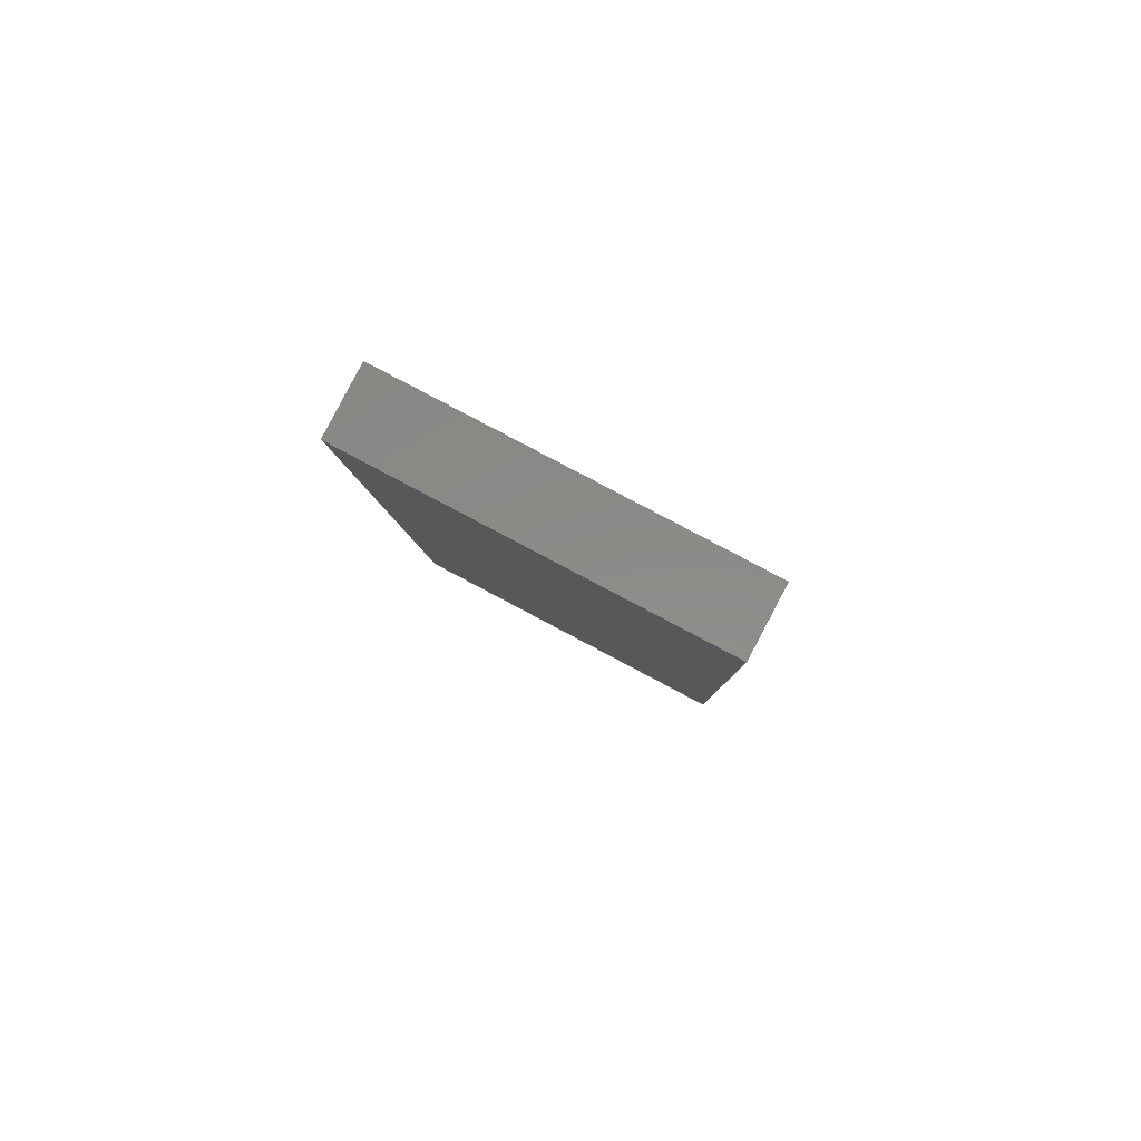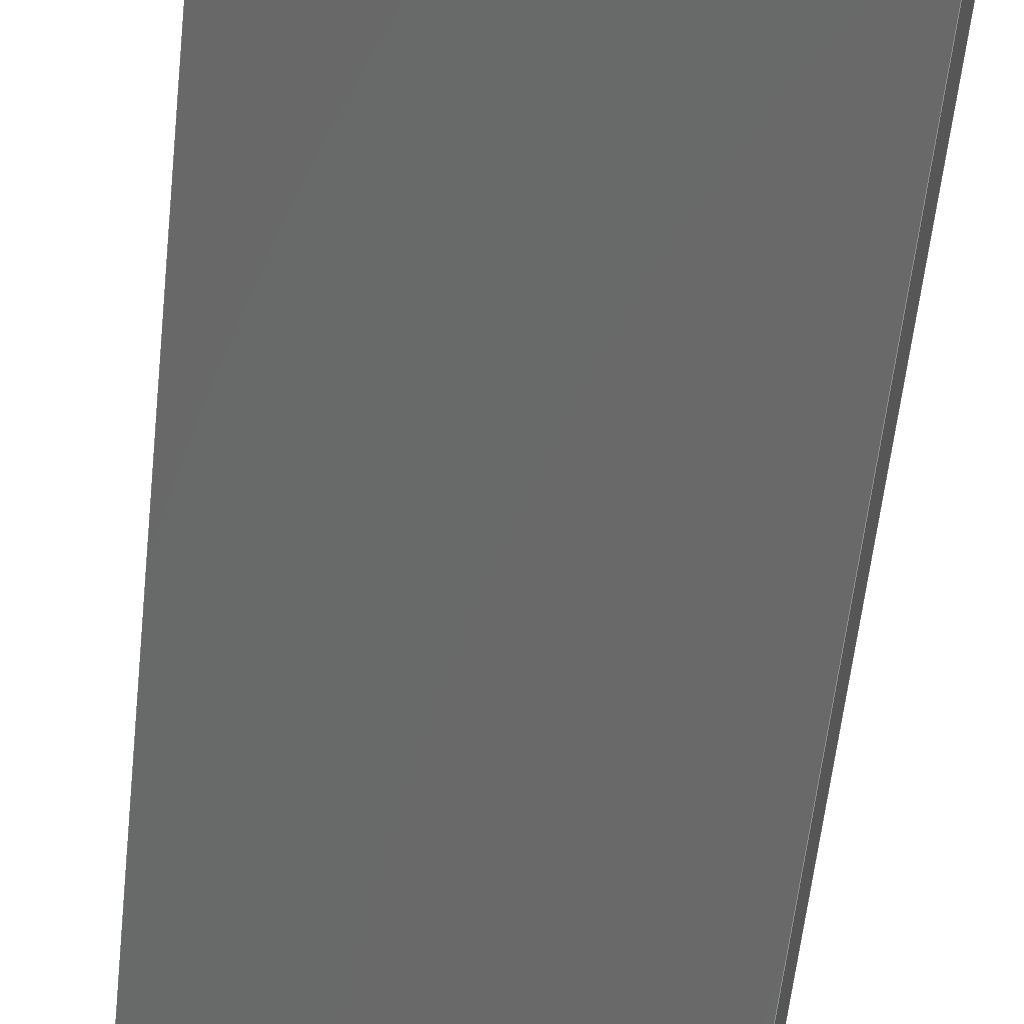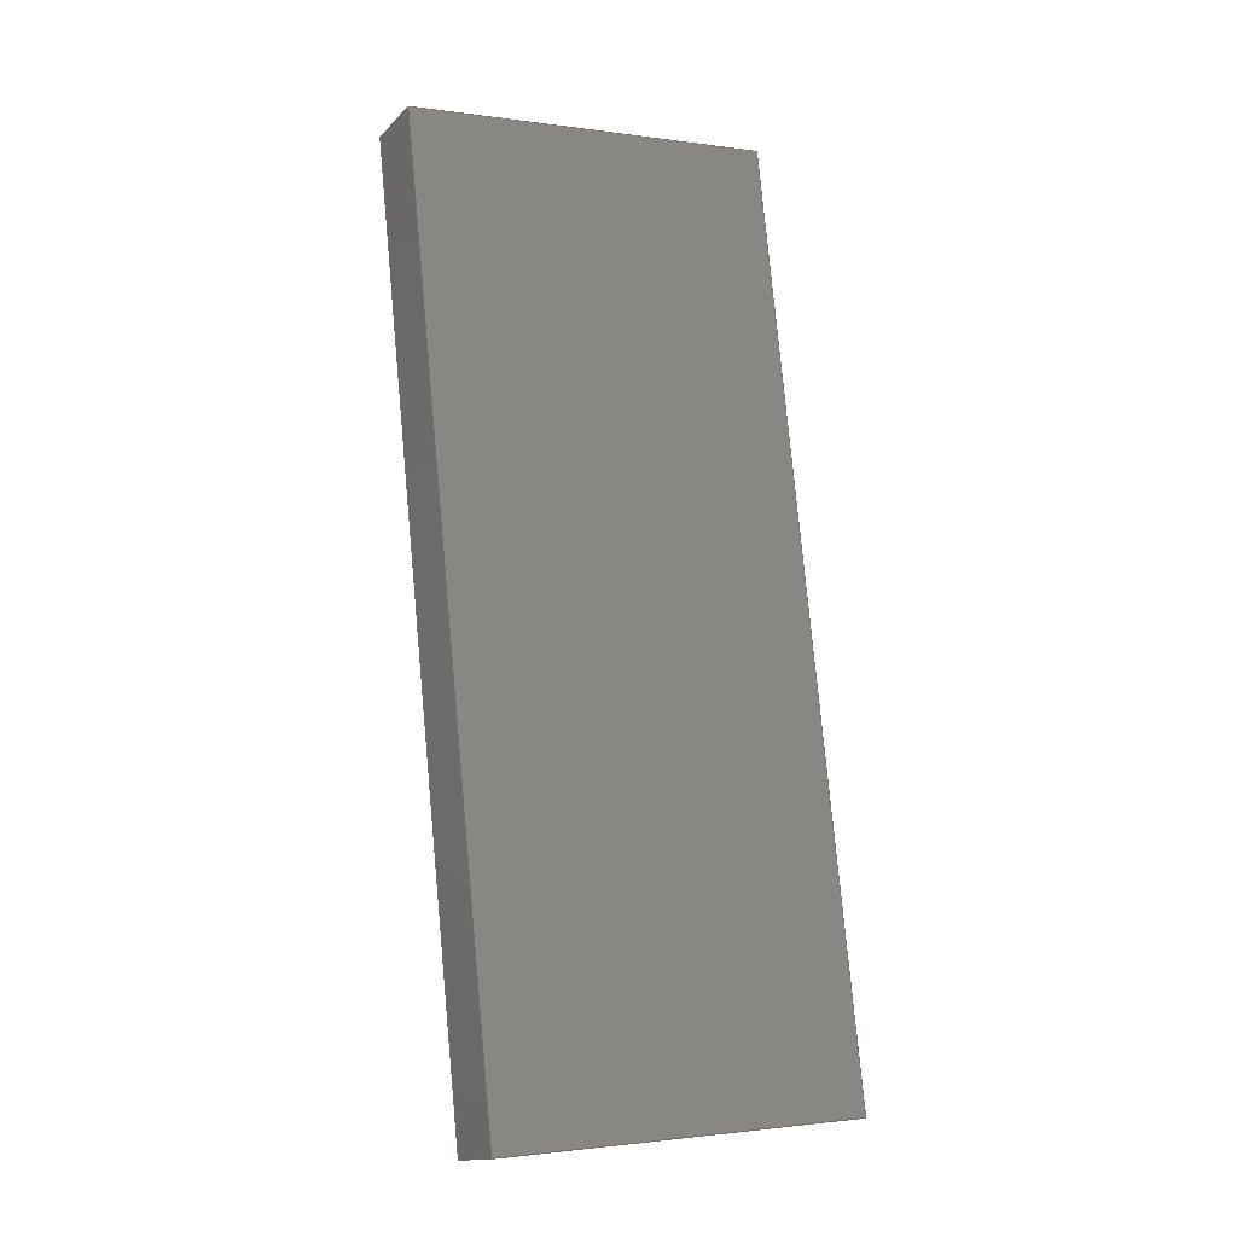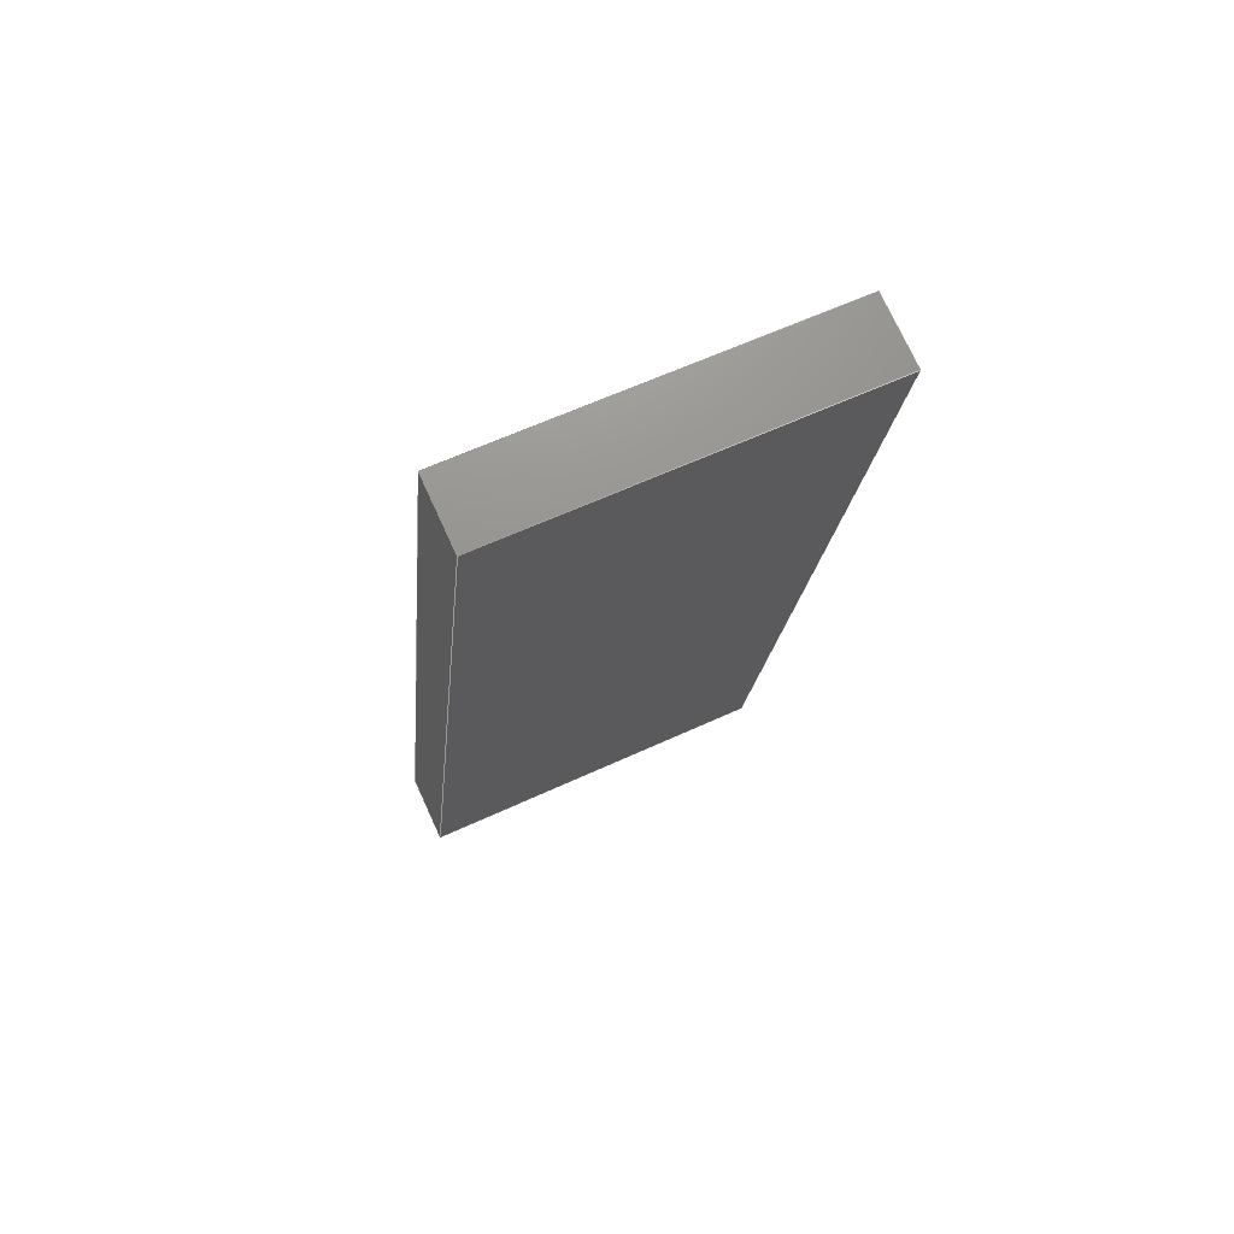
<metadata>
{"format":"step","ext":"step","renderer":"f3d","projection":"perspective","resolution":1024,"background":"white","views":[{"elev":76.7,"azim":-167.8,"up":"+Z"},{"elev":-49.8,"azim":-6.1,"up":"+Y"},{"elev":-6.1,"azim":-43.4,"up":"+Z"},{"elev":66.3,"azim":139.2,"up":"+Z"}]}
</metadata>
<code>
ISO-10303-21;
DATA;
#1 = DIRECTION ( 'NONE',  ( -0.2693, -0.9631, 0 ) ) ;
#2 = CC_DESIGN_APPROVAL ( #4, ( #199 ) ) ;
#3 = DIRECTION ( 'NONE',  ( -0, -0.135, -0.9908 ) ) ;
#4 = APPROVAL ( #218, 'NON SPECIFICATO' ) ;
#5 = DATE_AND_TIME ( #16, #118 ) ;
#6 = CARTESIAN_POINT ( 'NONE',  ( 8.556, 52.84, 134.8 ) ) ;
#7 = DIRECTION ( 'NONE',  ( 0, 0.135, 0.9908 ) ) ;
#8 = ORIENTED_EDGE ( 'NONE', *, *, #44, .T. ) ;
#9 = APPROVAL_ROLE ( '' ) ;
#10 = APPROVAL_ROLE ( '' ) ;
#11 = PERSON_AND_ORGANIZATION ( #46, #173 ) ;
#12 = PERSON_AND_ORGANIZATION ( #46, #173 ) ;
#13 = CC_DESIGN_APPROVAL ( #237, ( #22 ) ) ;
#14 = VECTOR ( 'NONE', #112, 1000 ) ;
#15 = EDGE_LOOP ( 'NONE', ( #77, #124, #97, #108 ) ) ;
#16 = CALENDAR_DATE ( 2021, 11, 5 ) ;
#17 = AXIS2_PLACEMENT_3D ( 'NONE', #214, #42, #212 ) ;
#18 = CARTESIAN_POINT ( 'NONE',  ( -94.73, 81.71, 130.8 ) ) ;
#19 = APPROVAL_PERSON_ORGANIZATION ( #161, #184, #10 ) ;
#20 = CARTESIAN_POINT ( 'NONE',  ( -89.3, 64.24, -140 ) ) ;
#21 = COORDINATED_UNIVERSAL_TIME_OFFSET ( 1, 0, .AHEAD. ) ;
#22 = SECURITY_CLASSIFICATION ( '', '', #119 ) ;
#23 = DIRECTION ( 'NONE',  ( -0, -0.135, -0.9908 ) ) ;
#24 = CARTESIAN_POINT ( 'NONE',  ( -94.73, 81.71, 130.8 ) ) ;
#25 =( NAMED_UNIT ( * ) PLANE_ANGLE_UNIT ( ) SI_UNIT ( $, .RADIAN. ) );
#26 = DIRECTION ( 'NONE',  ( 0, 0, 1 ) ) ;
#27 = PERSON_AND_ORGANIZATION_ROLE ( 'classification_officer' ) ;
#28 = CC_DESIGN_DATE_AND_TIME_ASSIGNMENT ( #107, #100, ( #22 ) ) ;
#29 = FACE_OUTER_BOUND ( 'NONE', #86, .T. ) ;
#30 = DESIGN_CONTEXT ( 'detailed design', #175, 'design' ) ;
#31 = VERTEX_POINT ( 'NONE', #110 ) ;
#32 = EDGE_CURVE ( 'NONE', #149, #201, #139, .T. ) ;
#33 = ADVANCED_BREP_SHAPE_REPRESENTATION ( 'Upright_Simplified', ( #231, #113 ), #217 ) ;
#34 = FACE_OUTER_BOUND ( 'NONE', #198, .T. ) ;
#35 = VECTOR ( 'NONE', #165, 1000 ) ;
#36 = DIRECTION ( 'NONE',  ( 0, 0.135, 0.9908 ) ) ;
#37 = CARTESIAN_POINT ( 'NONE',  ( -94.73, 81.71, 130.8 ) ) ;
#38 = DIRECTION ( 'NONE',  ( -0.9624, 0.2691, -0.03666 ) ) ;
#39 = COORDINATED_UNIVERSAL_TIME_OFFSET ( 1, 0, .AHEAD. ) ;
#40 = CARTESIAN_POINT ( 'NONE',  ( -94.73, 45.17, -137.4 ) ) ;
#41 = LINE ( 'NONE', #43, #126 ) ;
#42 = DIRECTION ( 'NONE',  ( 0.2716, 0.9536, -0.1299 ) ) ;
#43 = CARTESIAN_POINT ( 'NONE',  ( -94.73, 45.17, -137.4 ) ) ;
#44 = EDGE_CURVE ( 'NONE', #82, #116, #163, .T. ) ;
#45 = DIRECTION ( 'NONE',  ( 1.247e-16, 0.135, 0.9908 ) ) ;
#46 = PERSON ( 'NON SPECIFICATO', 'NON SPECIFICATO', 'NON SPECIFICATO', ('NON SPECIFICATO'), ('NON SPECIFICATO'), ('NON SPECIFICATO') ) ;
#47 = APPROVAL_ROLE ( '' ) ;
#48 = APPROVAL_DATE_TIME ( #55, #184 ) ;
#49 = SHAPE_DEFINITION_REPRESENTATION ( #122, #33 ) ;
#50 = ORIENTED_EDGE ( 'NONE', *, *, #32, .T. ) ;
#51 = PERSON_AND_ORGANIZATION_ROLE ( 'creator' ) ;
#52 = EDGE_CURVE ( 'NONE', #201, #236, #106, .T. ) ;
#53 = VECTOR ( 'NONE', #144, 1000 ) ;
#54 = AXIS2_PLACEMENT_3D ( 'NONE', #24, #45, #168 ) ;
#55 = DATE_AND_TIME ( #72, #233 ) ;
#56 = CARTESIAN_POINT ( 'NONE',  ( -94.73, 45.17, -137.4 ) ) ;
#57 = AXIS2_PLACEMENT_3D ( 'NONE', #40, #114, #209 ) ;
#58 = VECTOR ( 'NONE', #203, 1000 ) ;
#59 = DIRECTION ( 'NONE',  ( 0.2716, 0.9536, -0.1299 ) ) ;
#60 = ORIENTED_EDGE ( 'NONE', *, *, #120, .F. ) ;
#61 = FACE_OUTER_BOUND ( 'NONE', #232, .T. ) ;
#62 = AXIS2_PLACEMENT_3D ( 'NONE', #56, #182, #1 ) ;
#63 =( LENGTH_UNIT ( ) NAMED_UNIT ( * ) SI_UNIT ( .MILLI., .METRE. ) );
#64 = CARTESIAN_POINT ( 'NONE',  ( 13.99, 35.36, -136 ) ) ;
#65 = ORIENTED_EDGE ( 'NONE', *, *, #181, .F. ) ;
#66 = APPROVAL_STATUS ( 'not_yet_approved' ) ;
#67 = ORIENTED_EDGE ( 'NONE', *, *, #146, .F. ) ;
#68 = ORIENTED_EDGE ( 'NONE', *, *, #138, .F. ) ;
#69 = LINE ( 'NONE', #20, #35 ) ;
#70 = CARTESIAN_POINT ( 'NONE',  ( 8.556, 16.29, -133.4 ) ) ;
#71 = CARTESIAN_POINT ( 'NONE',  ( 8.556, 16.29, -133.4 ) ) ;
#72 = CALENDAR_DATE ( 2021, 11, 5 ) ;
#73 = CARTESIAN_POINT ( 'NONE',  ( -89.3, 64.24, -140 ) ) ;
#74 = DIRECTION ( 'NONE',  ( 0.2693, 0.9631, 0 ) ) ;
#75 = PERSON_AND_ORGANIZATION ( #46, #173 ) ;
#76 = LINE ( 'NONE', #73, #186 ) ;
#77 = ORIENTED_EDGE ( 'NONE', *, *, #181, .T. ) ;
#78 = PLANE ( 'NONE',  #17 ) ;
#79 = DATE_AND_TIME ( #141, #121 ) ;
#80 = FACE_OUTER_BOUND ( 'NONE', #15, .T. ) ;
#81 = PERSON_AND_ORGANIZATION_ROLE ( 'creator' ) ;
#82 = VERTEX_POINT ( 'NONE', #222 ) ;
#83 = APPROVAL_DATE_TIME ( #5, #237 ) ;
#84 = ORIENTED_EDGE ( 'NONE', *, *, #202, .F. ) ;
#85 = LOCAL_TIME ( 17, 47, 1, #39 ) ;
#86 = EDGE_LOOP ( 'NONE', ( #65, #84, #170, #235 ) ) ;
#87 = PRODUCT ( 'Upright_Simplified', 'Upright_Simplified', '', ( #172 ) ) ;
#88 = AXIS2_PLACEMENT_3D ( 'NONE', #188, #191, #147 ) ;
#89 = PLANE ( 'NONE',  #62 ) ;
#90 = CARTESIAN_POINT ( 'NONE',  ( -89.3, 100.8, 128.2 ) ) ;
#91 = LOCAL_TIME ( 17, 47, 1, #158 ) ;
#92 = VECTOR ( 'NONE', #166, 1000 ) ;
#93 = DIRECTION ( 'NONE',  ( 0.9624, -0.2691, 0.03666 ) ) ;
#94 = PLANE ( 'NONE',  #140 ) ;
#95 = DATE_AND_TIME ( #183, #91 ) ;
#96 = ORIENTED_EDGE ( 'NONE', *, *, #202, .T. ) ;
#97 = ORIENTED_EDGE ( 'NONE', *, *, #120, .T. ) ;
#98 = CARTESIAN_POINT ( 'NONE',  ( -89.3, 100.8, 128.2 ) ) ;
#99 = CARTESIAN_POINT ( 'NONE',  ( 13.99, 71.91, 132.2 ) ) ;
#100 = DATE_TIME_ROLE ( 'classification_date' ) ;
#101 = PERSON_AND_ORGANIZATION ( #46, #173 ) ;
#102 = LINE ( 'NONE', #70, #58 ) ;
#103 = EDGE_CURVE ( 'NONE', #178, #31, #152, .T. ) ;
#104 = ORIENTED_EDGE ( 'NONE', *, *, #32, .F. ) ;
#105 = COORDINATED_UNIVERSAL_TIME_OFFSET ( 1, 0, .AHEAD. ) ;
#106 = LINE ( 'NONE', #90, #14 ) ;
#107 = DATE_AND_TIME ( #154, #85 ) ;
#108 = ORIENTED_EDGE ( 'NONE', *, *, #52, .T. ) ;
#109 = CARTESIAN_POINT ( 'NONE',  ( -94.73, 45.17, -137.4 ) ) ;
#110 = CARTESIAN_POINT ( 'NONE',  ( 8.556, 16.29, -133.4 ) ) ;
#111 = PERSON_AND_ORGANIZATION ( #46, #173 ) ;
#112 = DIRECTION ( 'NONE',  ( 0.9624, -0.2691, 0.03666 ) ) ;
#113 = AXIS2_PLACEMENT_3D ( 'NONE', #150, #26, #230 ) ;
#114 = DIRECTION ( 'NONE',  ( 1.247e-16, -0.135, -0.9908 ) ) ;
#115 = CARTESIAN_POINT ( 'NONE',  ( 8.556, 16.29, -133.4 ) ) ;
#116 = VERTEX_POINT ( 'NONE', #221 ) ;
#117 = CARTESIAN_POINT ( 'NONE',  ( 8.556, 52.84, 134.8 ) ) ;
#118 = LOCAL_TIME ( 17, 47, 1, #21 ) ;
#119 = SECURITY_CLASSIFICATION_LEVEL ( 'unclassified' ) ;
#120 = EDGE_CURVE ( 'NONE', #116, #201, #76, .T. ) ;
#121 = LOCAL_TIME ( 17, 47, 1, #223 ) ;
#122 = PRODUCT_DEFINITION_SHAPE ( 'NONE', 'NONE',  #176 ) ;
#123 = CARTESIAN_POINT ( 'NONE',  ( -94.73, 81.71, 130.8 ) ) ;
#124 = ORIENTED_EDGE ( 'NONE', *, *, #132, .T. ) ;
#125 = PLANE ( 'NONE',  #88 ) ;
#126 = VECTOR ( 'NONE', #7, 1000 ) ;
#127 = EDGE_LOOP ( 'NONE', ( #60, #136, #206, #50 ) ) ;
#128 = CARTESIAN_POINT ( 'NONE',  ( -94.73, 45.17, -137.4 ) ) ;
#129 = ADVANCED_FACE ( 'NONE', ( #155 ), #89, .T. ) ;
#130 = ORIENTED_EDGE ( 'NONE', *, *, #143, .T. ) ;
#131 = APPLICATION_CONTEXT ( 'configuration controlled 3d designs of mechanical parts and assemblies' ) ;
#132 = EDGE_CURVE ( 'NONE', #187, #116, #69, .T. ) ;
#133 = PERSON_AND_ORGANIZATION ( #46, #173 ) ;
#134 = VECTOR ( 'NONE', #190, 1000 ) ;
#135 = DATE_TIME_ROLE ( 'creation_date' ) ;
#136 = ORIENTED_EDGE ( 'NONE', *, *, #44, .F. ) ;
#137 = CC_DESIGN_DATE_AND_TIME_ASSIGNMENT ( #79, #135, ( #176 ) ) ;
#138 = EDGE_CURVE ( 'NONE', #31, #187, #102, .T. ) ;
#139 = LINE ( 'NONE', #37, #53 ) ;
#140 = AXIS2_PLACEMENT_3D ( 'NONE', #115, #93, #74 ) ;
#141 = CALENDAR_DATE ( 2021, 11, 5 ) ;
#142 = FACE_OUTER_BOUND ( 'NONE', #159, .T. ) ;
#143 = EDGE_CURVE ( 'NONE', #31, #82, #194, .T. ) ;
#144 = DIRECTION ( 'NONE',  ( 0.2716, 0.9536, -0.1299 ) ) ;
#145 = ORIENTED_EDGE ( 'NONE', *, *, #143, .F. ) ;
#146 = EDGE_CURVE ( 'NONE', #149, #178, #169, .T. ) ;
#147 = DIRECTION ( 'NONE',  ( -0.9618, 0.2739, 0 ) ) ;
#148 = ADVANCED_FACE ( 'NONE', ( #29 ), #94, .T. ) ;
#149 = VERTEX_POINT ( 'NONE', #123 ) ;
#150 = CARTESIAN_POINT ( 'NONE',  ( 0, 0, 0 ) ) ;
#151 = PERSON_AND_ORGANIZATION_ROLE ( 'design_owner' ) ;
#152 = LINE ( 'NONE', #71, #205 ) ;
#153 = PERSON_AND_ORGANIZATION_ROLE ( 'design_supplier' ) ;
#154 = CALENDAR_DATE ( 2021, 11, 5 ) ;
#155 = FACE_OUTER_BOUND ( 'NONE', #127, .T. ) ;
#156 = ORIENTED_EDGE ( 'NONE', *, *, #146, .T. ) ;
#157 = CC_DESIGN_PERSON_AND_ORGANIZATION_ASSIGNMENT ( #12, #81, ( #176 ) ) ;
#158 = COORDINATED_UNIVERSAL_TIME_OFFSET ( 1, 0, .AHEAD. ) ;
#159 = EDGE_LOOP ( 'NONE', ( #224, #104, #156, #96 ) ) ;
#160 = CC_DESIGN_PERSON_AND_ORGANIZATION_ASSIGNMENT ( #111, #151, ( #87 ) ) ;
#161 = PERSON_AND_ORGANIZATION ( #46, #173 ) ;
#162 = CC_DESIGN_SECURITY_CLASSIFICATION ( #22, ( #199 ) ) ;
#163 = LINE ( 'NONE', #109, #177 ) ;
#164 = ORIENTED_EDGE ( 'NONE', *, *, #179, .F. ) ;
#165 = DIRECTION ( 'NONE',  ( -0.9624, 0.2691, -0.03666 ) ) ;
#166 = DIRECTION ( 'NONE',  ( 0.2716, 0.9536, -0.1299 ) ) ;
#167 = CC_DESIGN_PERSON_AND_ORGANIZATION_ASSIGNMENT ( #234, #153, ( #199 ) ) ;
#168 = DIRECTION ( 'NONE',  ( 0, -0.9908, 0.135 ) ) ;
#169 = LINE ( 'NONE', #18, #134 ) ;
#170 = ORIENTED_EDGE ( 'NONE', *, *, #103, .T. ) ;
#171 = ADVANCED_FACE ( 'NONE', ( #61 ), #229, .T. ) ;
#172 = MECHANICAL_CONTEXT ( 'NONE', #131, 'mechanical' ) ;
#173 = ORGANIZATION ( 'NON SPECIFICATO', 'NON SPECIFICATO', '' ) ;
#174 = APPROVAL_STATUS ( 'not_yet_approved' ) ;
#175 = APPLICATION_CONTEXT ( 'configuration controlled 3d designs of mechanical parts and assemblies' ) ;
#176 = PRODUCT_DEFINITION ( 'NON CONOSCIUTO', '', #199, #30 ) ;
#177 = VECTOR ( 'NONE', #59, 1000 ) ;
#178 = VERTEX_POINT ( 'NONE', #117 ) ;
#179 = EDGE_CURVE ( 'NONE', #82, #149, #41, .T. ) ;
#180 = ORIENTED_EDGE ( 'NONE', *, *, #103, .F. ) ;
#181 = EDGE_CURVE ( 'NONE', #236, #187, #185, .T. ) ;
#182 = DIRECTION ( 'NONE',  ( -0.9624, 0.2691, -0.03666 ) ) ;
#183 = CALENDAR_DATE ( 2021, 11, 5 ) ;
#184 = APPROVAL ( #174, 'NON SPECIFICATO' ) ;
#185 = LINE ( 'NONE', #227, #220 ) ;
#186 = VECTOR ( 'NONE', #36, 1000 ) ;
#187 = VERTEX_POINT ( 'NONE', #64 ) ;
#188 = CARTESIAN_POINT ( 'NONE',  ( -1593, 461.4, -214.4 ) ) ;
#189 = UNCERTAINTY_MEASURE_WITH_UNIT (LENGTH_MEASURE( 1e-05 ), #63, 'distance_accuracy_value', 'NONE');
#190 = DIRECTION ( 'NONE',  ( 0.9624, -0.2691, 0.03666 ) ) ;
#191 = DIRECTION ( 'NONE',  ( 0.2716, 0.9536, -0.1299 ) ) ;
#192 = PRODUCT_RELATED_PRODUCT_CATEGORY ( 'detail', '', ( #87 ) ) ;
#193 = CLOSED_SHELL ( 'NONE', ( #148, #228, #129, #171, #211, #215 ) ) ;
#194 = LINE ( 'NONE', #128, #197 ) ;
#195 = APPLICATION_PROTOCOL_DEFINITION ( 'international standard', 'config_control_design', 1994, #131 ) ;
#196 =( NAMED_UNIT ( * ) SI_UNIT ( $, .STERADIAN. ) SOLID_ANGLE_UNIT ( ) );
#197 = VECTOR ( 'NONE', #38, 1000 ) ;
#198 = EDGE_LOOP ( 'NONE', ( #180, #67, #164, #145 ) ) ;
#199 = PRODUCT_DEFINITION_FORMATION_WITH_SPECIFIED_SOURCE ( 'TUTTO', '', #87, .NOT_KNOWN. ) ;
#200 = APPROVAL_PERSON_ORGANIZATION ( #75, #237, #9 ) ;
#201 = VERTEX_POINT ( 'NONE', #98 ) ;
#202 = EDGE_CURVE ( 'NONE', #178, #236, #219, .T. ) ;
#203 = DIRECTION ( 'NONE',  ( 0.2716, 0.9536, -0.1299 ) ) ;
#204 = APPROVAL_PERSON_ORGANIZATION ( #11, #4, #47 ) ;
#205 = VECTOR ( 'NONE', #3, 1000 ) ;
#206 = ORIENTED_EDGE ( 'NONE', *, *, #179, .T. ) ;
#207 = CC_DESIGN_PERSON_AND_ORGANIZATION_ASSIGNMENT ( #133, #27, ( #22 ) ) ;
#208 = ORIENTED_EDGE ( 'NONE', *, *, #132, .F. ) ;
#209 = DIRECTION ( 'NONE',  ( 0, 0.9908, -0.135 ) ) ;
#210 = PLANE ( 'NONE',  #54 ) ;
#211 = ADVANCED_FACE ( 'NONE', ( #34 ), #125, .F. ) ;
#212 = DIRECTION ( 'NONE',  ( -0.9618, 0.2739, 0 ) ) ;
#213 = APPROVAL_DATE_TIME ( #95, #4 ) ;
#214 = CARTESIAN_POINT ( 'NONE',  ( -1588, 480.4, -217 ) ) ;
#215 = ADVANCED_FACE ( 'NONE', ( #80 ), #78, .T. ) ;
#216 = APPLICATION_PROTOCOL_DEFINITION ( 'international standard', 'config_control_design', 1994, #175 ) ;
#217 =( GEOMETRIC_REPRESENTATION_CONTEXT ( 3 ) GLOBAL_UNCERTAINTY_ASSIGNED_CONTEXT ( ( #189 ) ) GLOBAL_UNIT_ASSIGNED_CONTEXT ( ( #63, #25, #196 ) ) REPRESENTATION_CONTEXT ( 'NONE', 'WORKASPACE' ) );
#218 = APPROVAL_STATUS ( 'not_yet_approved' ) ;
#219 = LINE ( 'NONE', #6, #92 ) ;
#220 = VECTOR ( 'NONE', #23, 1000 ) ;
#221 = CARTESIAN_POINT ( 'NONE',  ( -89.3, 64.24, -140 ) ) ;
#222 = CARTESIAN_POINT ( 'NONE',  ( -94.73, 45.17, -137.4 ) ) ;
#223 = COORDINATED_UNIVERSAL_TIME_OFFSET ( 1, 0, .AHEAD. ) ;
#224 = ORIENTED_EDGE ( 'NONE', *, *, #52, .F. ) ;
#225 = CC_DESIGN_PERSON_AND_ORGANIZATION_ASSIGNMENT ( #101, #51, ( #199 ) ) ;
#226 = CC_DESIGN_APPROVAL ( #184, ( #176 ) ) ;
#227 = CARTESIAN_POINT ( 'NONE',  ( 13.99, 35.36, -136 ) ) ;
#228 = ADVANCED_FACE ( 'NONE', ( #142 ), #210, .T. ) ;
#229 = PLANE ( 'NONE',  #57 ) ;
#230 = DIRECTION ( 'NONE',  ( 1, 0, 0 ) ) ;
#231 = MANIFOLD_SOLID_BREP ( 'cinematica_elastica_DP12e_v11-1-solid1', #193 ) ;
#232 = EDGE_LOOP ( 'NONE', ( #208, #68, #130, #8 ) ) ;
#233 = LOCAL_TIME ( 17, 47, 1, #105 ) ;
#234 = PERSON_AND_ORGANIZATION ( #46, #173 ) ;
#235 = ORIENTED_EDGE ( 'NONE', *, *, #138, .T. ) ;
#236 = VERTEX_POINT ( 'NONE', #99 ) ;
#237 = APPROVAL ( #66, 'NON SPECIFICATO' ) ;
ENDSEC;
END-ISO-10303-21;

</code>
